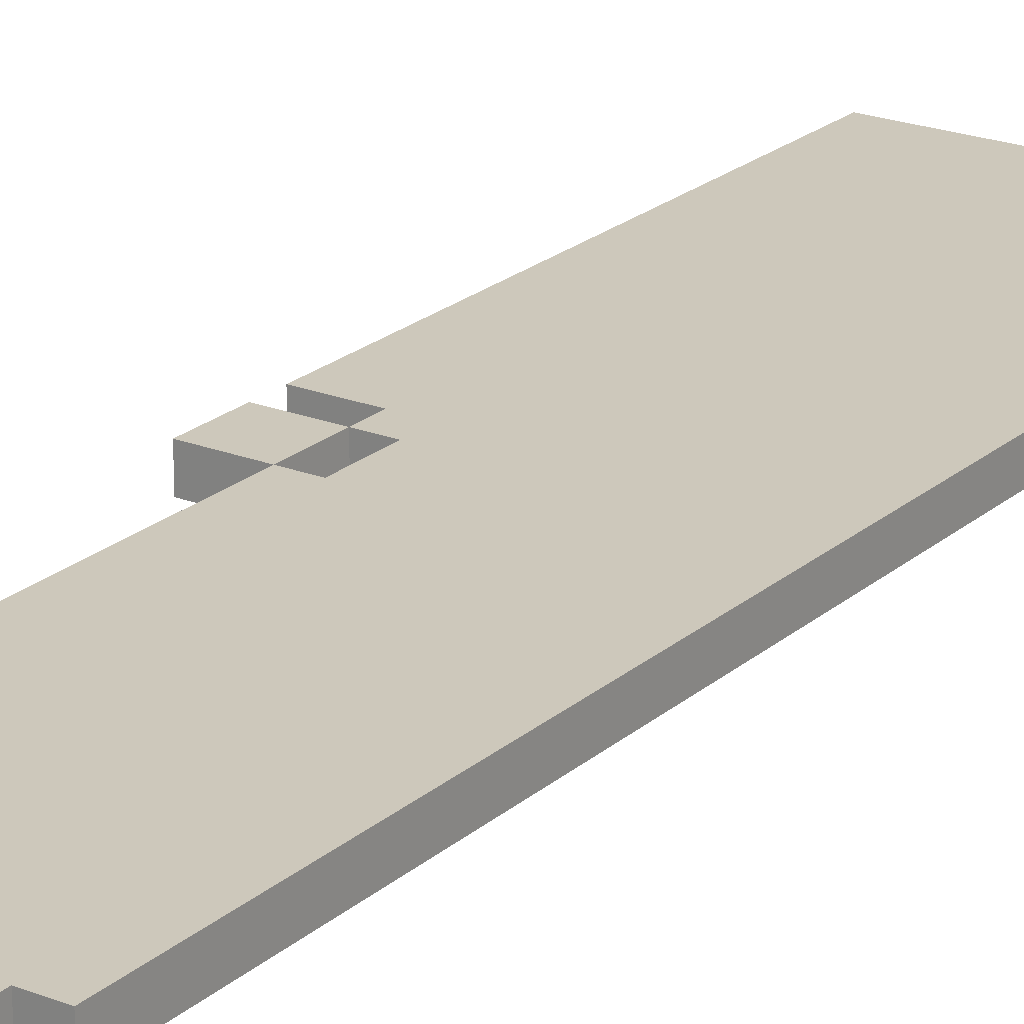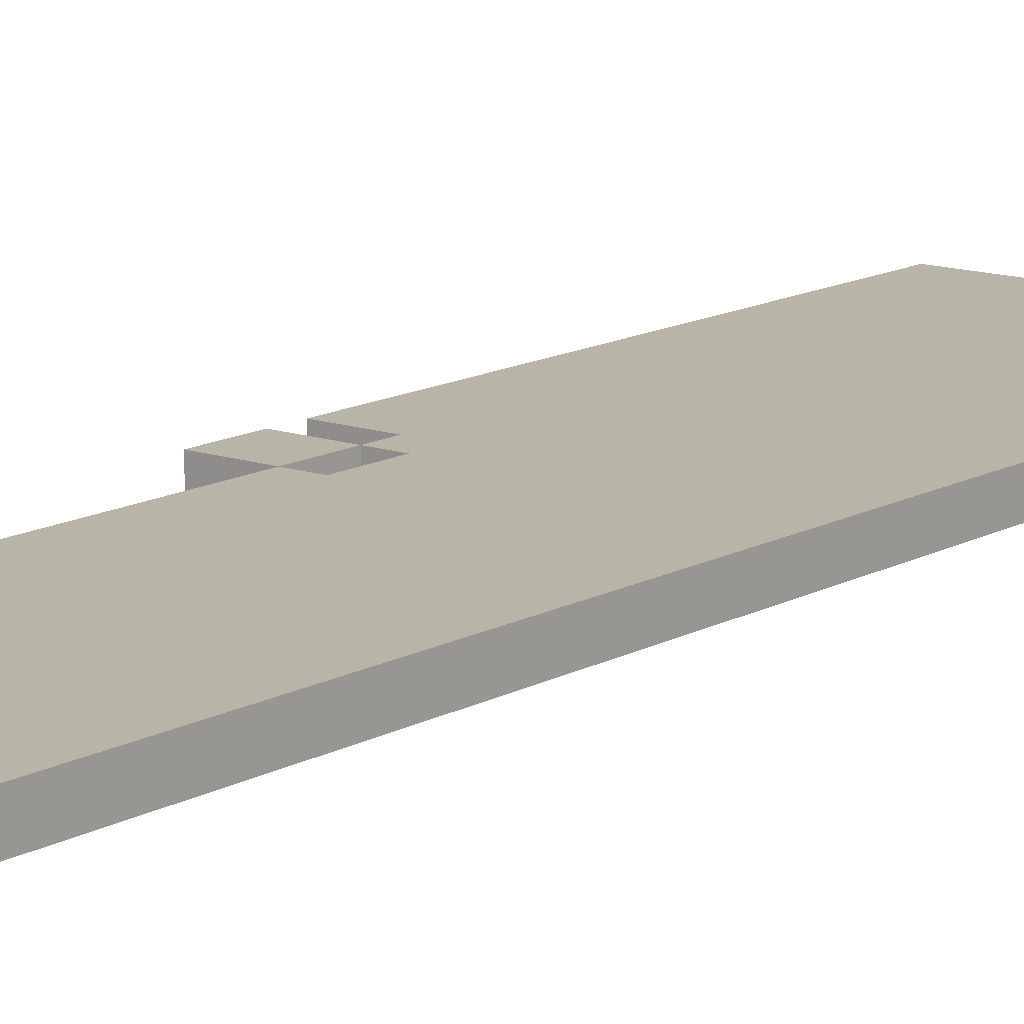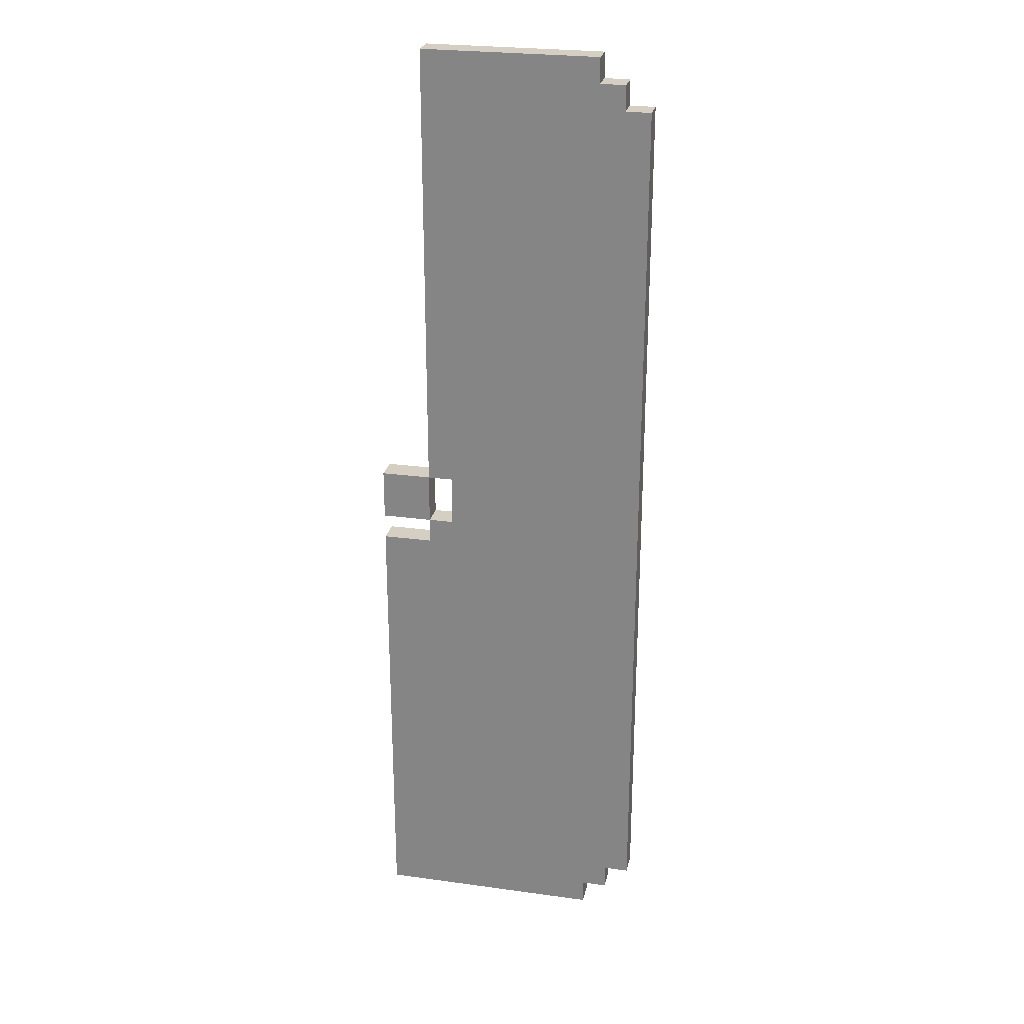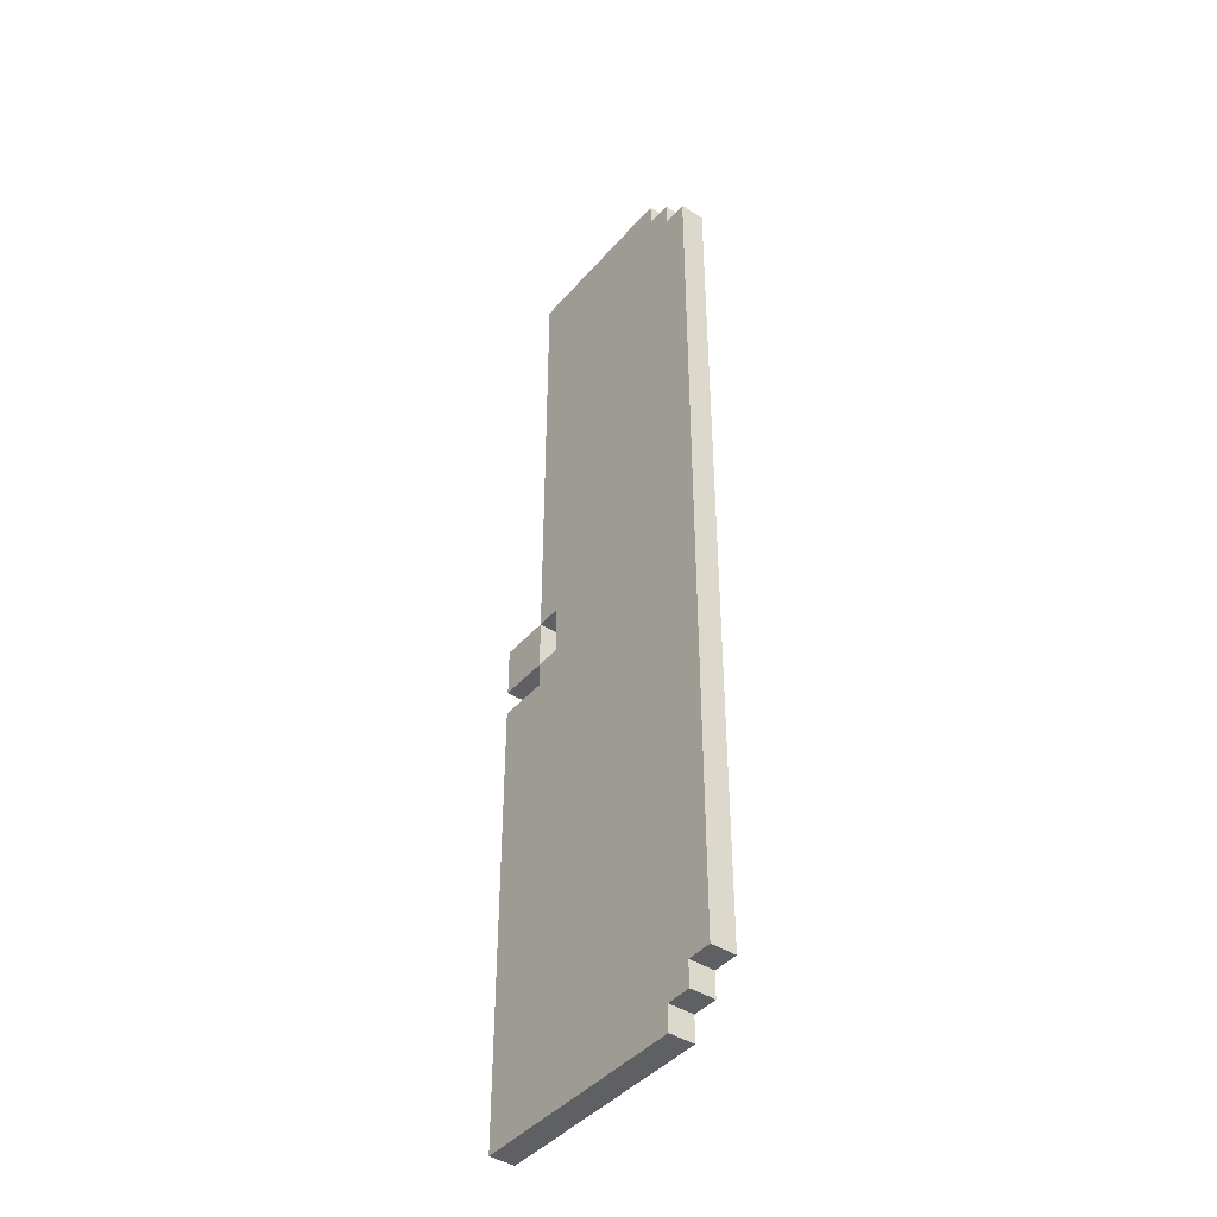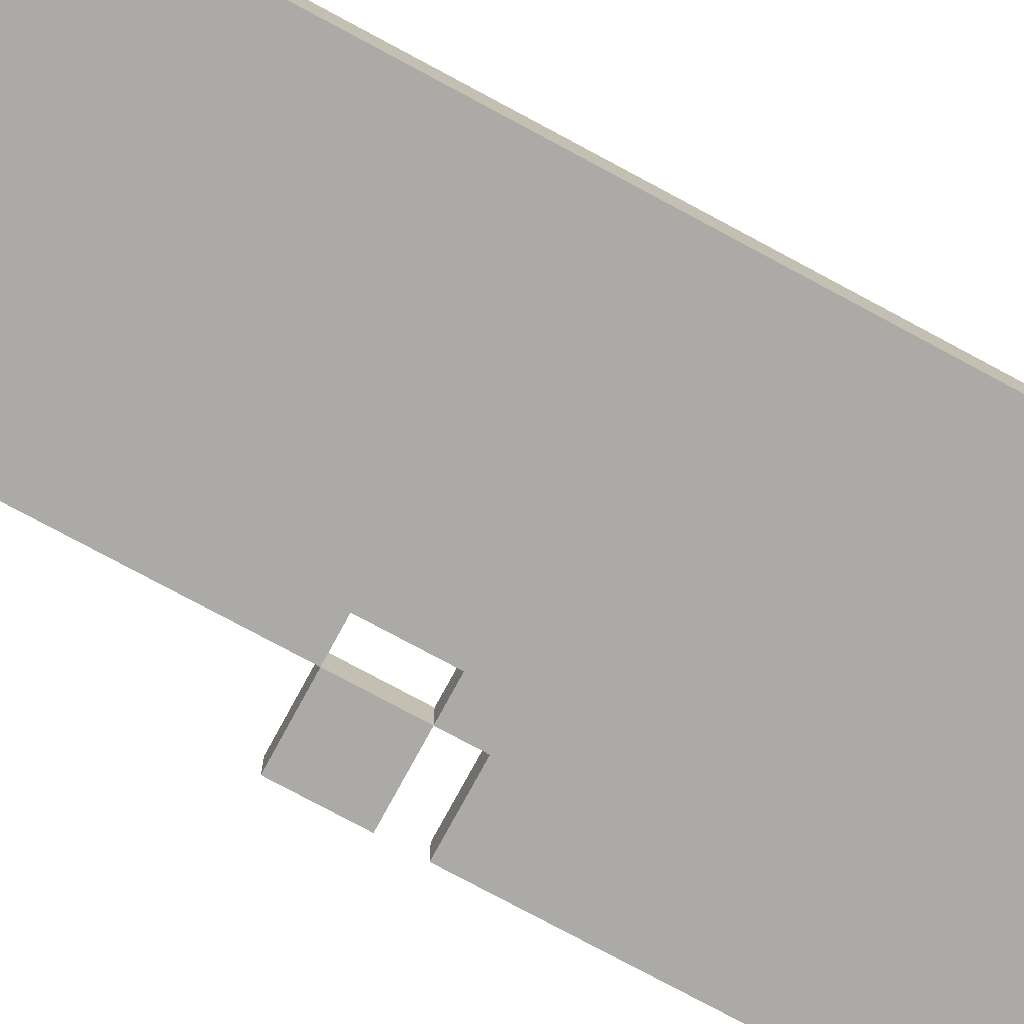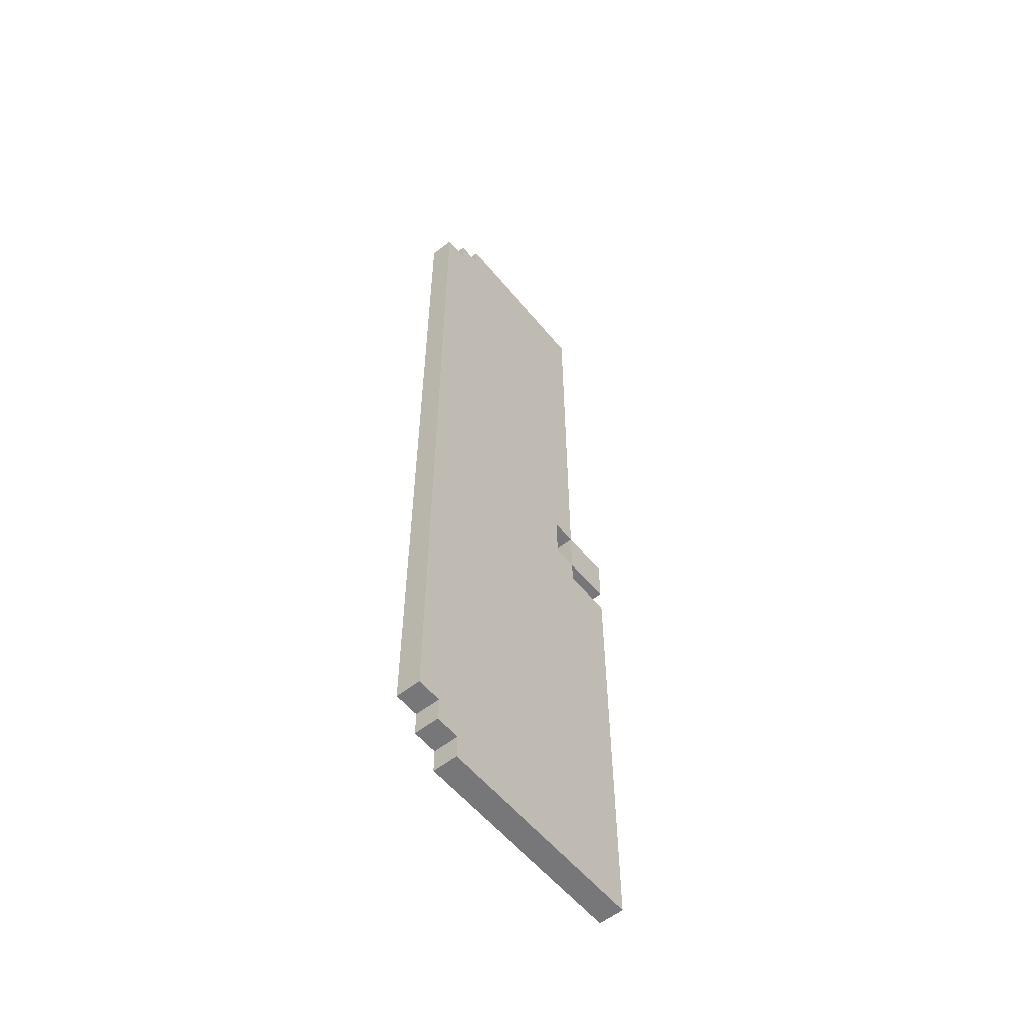
<metadata>
{"format":"obj","ext":"obj","renderer":"f3d","projection":"perspective","resolution":1024,"background":"white","views":[{"elev":21.9,"azim":-145.5,"up":"+Z"},{"elev":13.2,"azim":-141.5,"up":"+Z"},{"elev":25.8,"azim":-167.6,"up":"+Y"},{"elev":-42.8,"azim":-127.3,"up":"+Y"},{"elev":-75.9,"azim":-118.4,"up":"+Z"},{"elev":-57.2,"azim":-50.9,"up":"+Y"}]}
</metadata>
<code>
o
v 1 0.3 5.8
v 1 0.3 5.7
v 1 3.8 5.8
v 1 3.8 5.7
v 1.1 0.2 5.8
v 1.1 0.2 5.7
v 1.1 0.3 5.8
v 1.1 0.3 5.7
v 1.1 3.8 5.8
v 1.1 3.8 5.7
v 1.1 3.9 5.8
v 1.1 3.9 5.7
v 1.2 0.1 5.8
v 1.2 0.1 5.7
v 1.2 0.2 5.8
v 1.2 0.2 5.7
v 1.2 3.9 5.8
v 1.2 3.9 5.7
v 1.2 4 5.8
v 1.2 4 5.7
v 1.9 2 5.8
v 1.9 2 5.7
v 1.9 2.2 5.8
v 1.9 2.2 5.7
v 1.8 2 5.8
v 1.8 2 5.7
v 1.8 2.2 5.8
v 1.8 2.2 5.7
v 1.9 1.9 5.8
v 1.9 1.9 5.7
v 1.9 2 5.8
v 1.9 2 5.7
v 1.9 2.2 5.8
v 1.9 2.2 5.7
v 1.9 2.4 5.8
v 1.9 2.4 5.7
v 1.9 3.9 5.8
v 1.9 3.9 5.7
v 1.9 4 5.8
v 1.9 4 5.7
v 2.1 0.1 5.8
v 2.1 0.1 5.7
v 2.1 1.9 5.8
v 2.1 1.9 5.7
v 2.1 2 5.8
v 2.1 2 5.7
v 2.1 2.2 5.8
v 2.1 2.2 5.7
v 1 0.3 5.8
v 1 3.8 5.8
v 1.1 0.2 5.8
v 1.1 0.3 5.8
v 1.1 0.4 5.8
v 1.1 3.7 5.8
v 1.1 3.8 5.8
v 1.1 3.9 5.8
v 1.2 0.1 5.8
v 1.2 0.2 5.8
v 1.2 0.3 5.8
v 1.2 0.4 5.8
v 1.2 3.7 5.8
v 1.2 3.8 5.8
v 1.2 3.9 5.8
v 1.2 4 5.8
v 1.3 0.2 5.8
v 1.3 0.3 5.8
v 1.3 3.8 5.8
v 1.3 3.9 5.8
v 1.7 1.9 5.8
v 1.7 2.3 5.8
v 1.8 1.8 5.8
v 1.8 1.9 5.8
v 1.8 2 5.8
v 1.8 2.2 5.8
v 1.8 2.3 5.8
v 1.8 2.4 5.8
v 1.9 1.9 5.8
v 1.9 2 5.8
v 1.9 2.2 5.8
v 1.9 2.4 5.8
v 1.9 3.9 5.8
v 1.9 4 5.8
v 2 0.2 5.8
v 2 1.8 5.8
v 2.1 0.1 5.8
v 2.1 1.9 5.8
v 2.1 2 5.8
v 2.1 2.2 5.8
v 1 0.3 5.7
v 1 3.8 5.7
v 1.1 0.2 5.7
v 1.1 0.3 5.7
v 1.1 0.4 5.7
v 1.1 3.7 5.7
v 1.1 3.8 5.7
v 1.1 3.9 5.7
v 1.2 0.1 5.7
v 1.2 0.2 5.7
v 1.2 0.3 5.7
v 1.2 0.4 5.7
v 1.2 3.7 5.7
v 1.2 3.8 5.7
v 1.2 3.9 5.7
v 1.2 4 5.7
v 1.3 0.2 5.7
v 1.3 0.3 5.7
v 1.3 3.8 5.7
v 1.3 3.9 5.7
v 1.7 1.9 5.7
v 1.7 2.3 5.7
v 1.8 1.8 5.7
v 1.8 1.9 5.7
v 1.8 2 5.7
v 1.8 2.2 5.7
v 1.8 2.3 5.7
v 1.8 2.4 5.7
v 1.9 1.9 5.7
v 1.9 2 5.7
v 1.9 2.2 5.7
v 1.9 2.4 5.7
v 1.9 3.9 5.7
v 1.9 4 5.7
v 2 0.2 5.7
v 2 1.8 5.7
v 2.1 0.1 5.7
v 2.1 1.9 5.7
v 2.1 2 5.7
v 2.1 2.2 5.7
v 1.2 0.1 5.8
v 2.1 0.1 5.8
v 1.2 0.1 5.7
v 2.1 0.1 5.7
v 1.1 0.2 5.8
v 1.2 0.2 5.8
v 1.1 0.2 5.7
v 1.2 0.2 5.7
v 1 0.3 5.8
v 1.1 0.3 5.8
v 1 0.3 5.7
v 1.1 0.3 5.7
v 1.9 2 5.8
v 2.1 2 5.8
v 1.9 2 5.7
v 2.1 2 5.7
v 1.8 2.2 5.8
v 1.9 2.2 5.8
v 1.8 2.2 5.7
v 1.9 2.2 5.7
v 1.9 1.9 5.8
v 2.1 1.9 5.8
v 1.9 1.9 5.7
v 2.1 1.9 5.7
v 1.8 2 5.8
v 1.9 2 5.8
v 1.8 2 5.7
v 1.9 2 5.7
v 1.9 2.2 5.8
v 2.1 2.2 5.8
v 1.9 2.2 5.7
v 2.1 2.2 5.7
v 1 3.8 5.8
v 1.1 3.8 5.8
v 1 3.8 5.7
v 1.1 3.8 5.7
v 1.1 3.9 5.8
v 1.2 3.9 5.8
v 1.1 3.9 5.7
v 1.2 3.9 5.7
v 1.2 4 5.8
v 1.9 4 5.8
v 1.2 4 5.7
v 1.9 4 5.7
f 3 2 1
f 4 2 3
f 7 6 5
f 8 6 7
f 11 10 9
f 12 10 11
f 15 14 13
f 16 14 15
f 19 18 17
f 20 18 19
f 23 22 21
f 24 22 23
f 25 26 27
f 27 26 28
f 29 30 31
f 31 30 32
f 33 34 35
f 35 34 36
f 35 36 37
f 37 36 38
f 37 38 39
f 39 38 40
f 41 42 43
f 43 42 44
f 45 46 47
f 47 46 48
f 52 50 49
f 53 50 52
f 54 50 53
f 55 50 54
f 58 52 51
f 58 53 52
f 59 53 58
f 60 54 53
f 60 53 59
f 61 56 55
f 61 54 60
f 61 55 54
f 62 56 61
f 63 56 62
f 65 58 57
f 65 59 58
f 66 60 59
f 66 59 65
f 66 61 60
f 66 62 61
f 67 64 63
f 67 62 66
f 67 63 62
f 68 64 67
f 69 66 65
f 69 67 66
f 69 68 67
f 70 68 69
f 71 69 65
f 72 70 69
f 72 69 71
f 73 70 72
f 74 70 73
f 75 68 70
f 75 70 74
f 76 68 75
f 77 72 71
f 77 73 72
f 78 73 77
f 79 76 75
f 79 75 74
f 80 68 76
f 80 76 79
f 81 64 68
f 81 68 80
f 82 64 81
f 83 65 57
f 83 71 65
f 84 77 71
f 84 71 83
f 85 83 57
f 85 84 83
f 86 77 84
f 86 84 85
f 87 79 78
f 88 79 87
f 89 90 92
f 92 90 93
f 93 90 94
f 94 90 95
f 91 92 98
f 92 93 98
f 98 93 99
f 93 94 100
f 99 93 100
f 95 96 101
f 100 94 101
f 94 95 101
f 101 96 102
f 102 96 103
f 97 98 105
f 98 99 105
f 99 100 106
f 105 99 106
f 100 101 106
f 101 102 106
f 103 104 107
f 106 102 107
f 102 103 107
f 107 104 108
f 105 106 109
f 106 107 109
f 107 108 109
f 109 108 110
f 105 109 111
f 109 110 112
f 111 109 112
f 112 110 113
f 113 110 114
f 110 108 115
f 114 110 115
f 115 108 116
f 111 112 117
f 112 113 117
f 117 113 118
f 115 116 119
f 114 115 119
f 116 108 120
f 119 116 120
f 108 104 121
f 120 108 121
f 121 104 122
f 97 105 123
f 105 111 123
f 111 117 124
f 123 111 124
f 97 123 125
f 123 124 125
f 124 117 126
f 125 124 126
f 118 119 127
f 127 119 128
f 131 130 129
f 132 130 131
f 135 134 133
f 136 134 135
f 139 138 137
f 140 138 139
f 143 142 141
f 144 142 143
f 147 146 145
f 148 146 147
f 149 150 151
f 151 150 152
f 153 154 155
f 155 154 156
f 157 158 159
f 159 158 160
f 161 162 163
f 163 162 164
f 165 166 167
f 167 166 168
f 169 170 171
f 171 170 172

</code>
